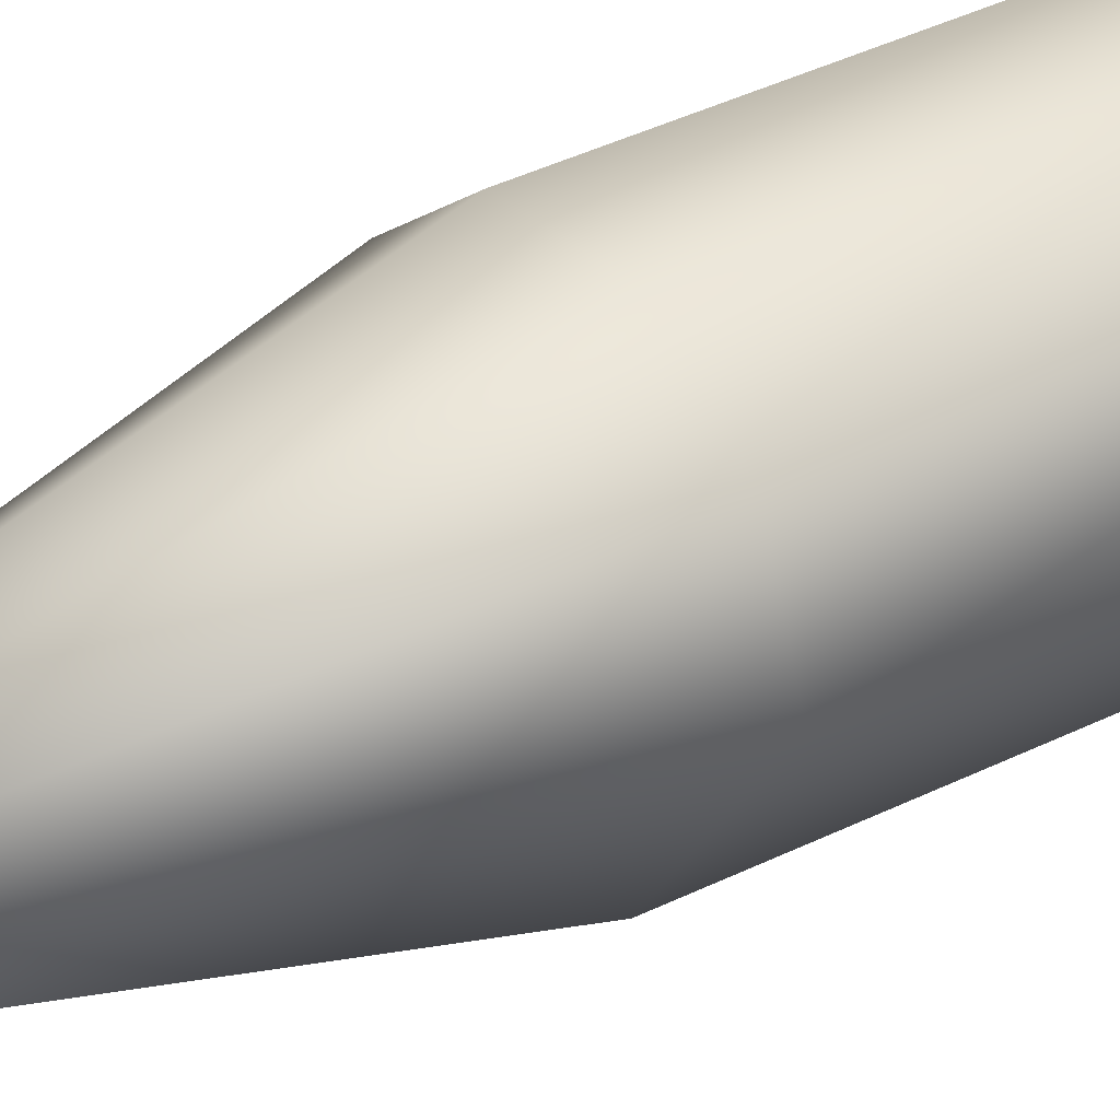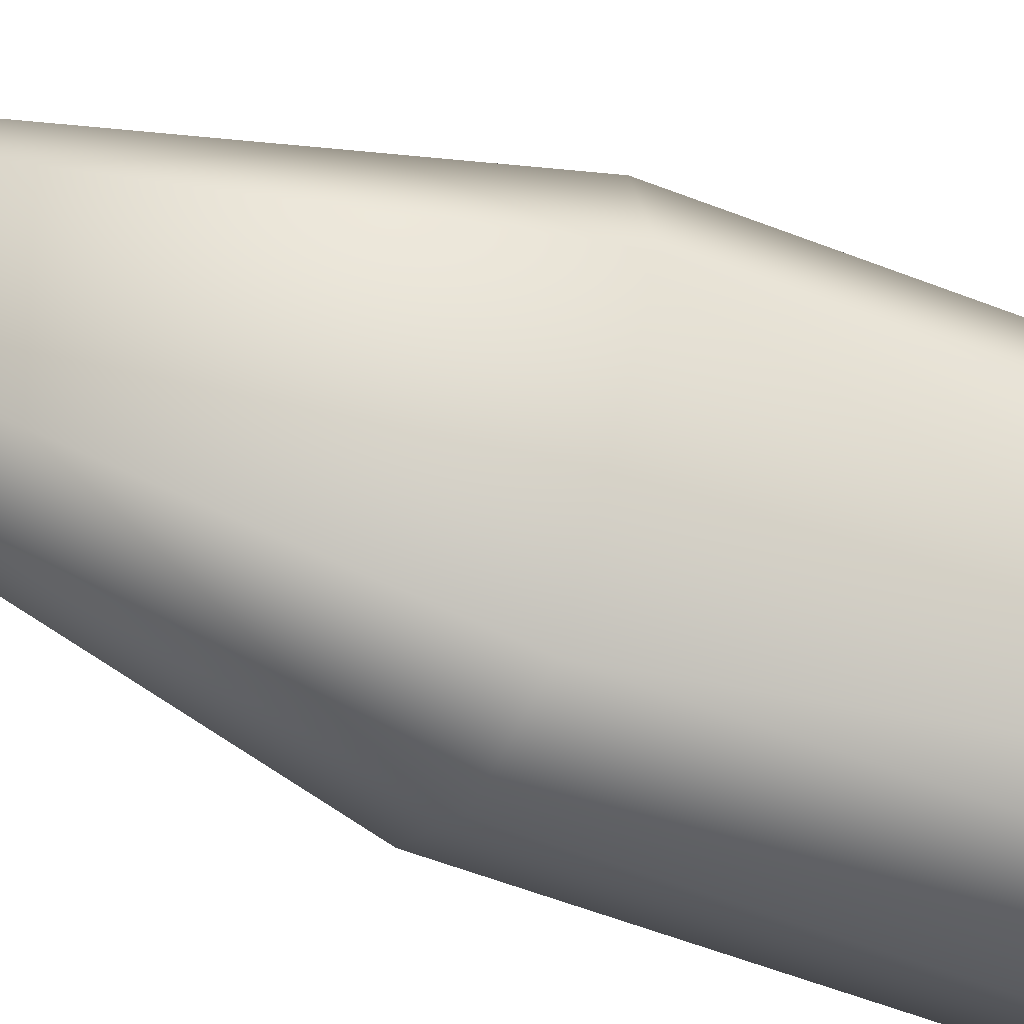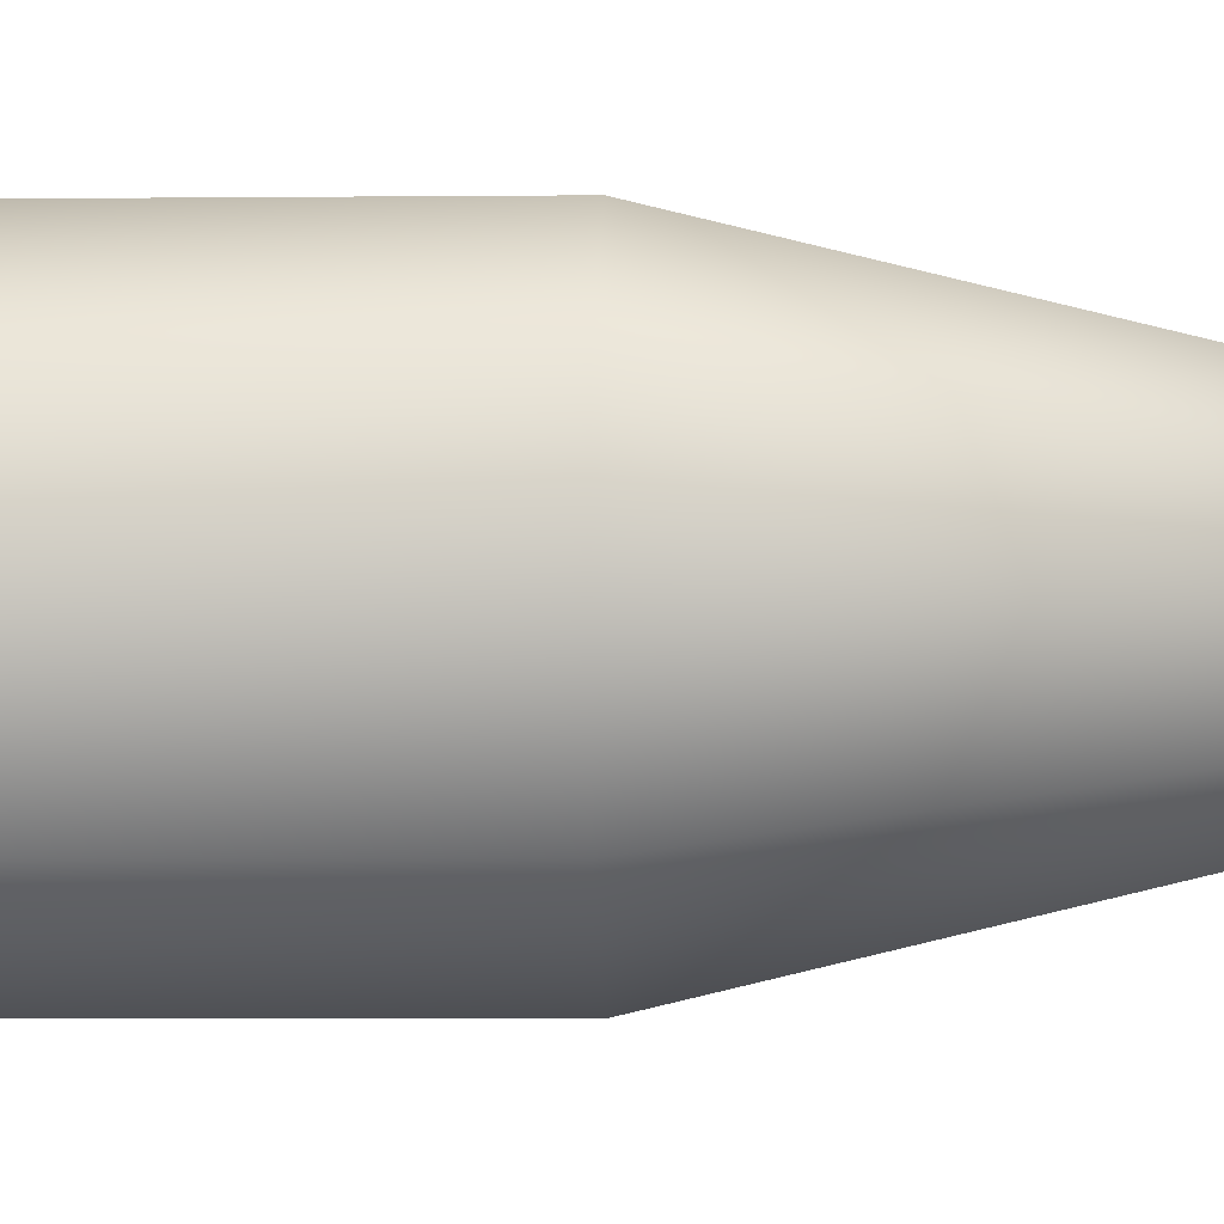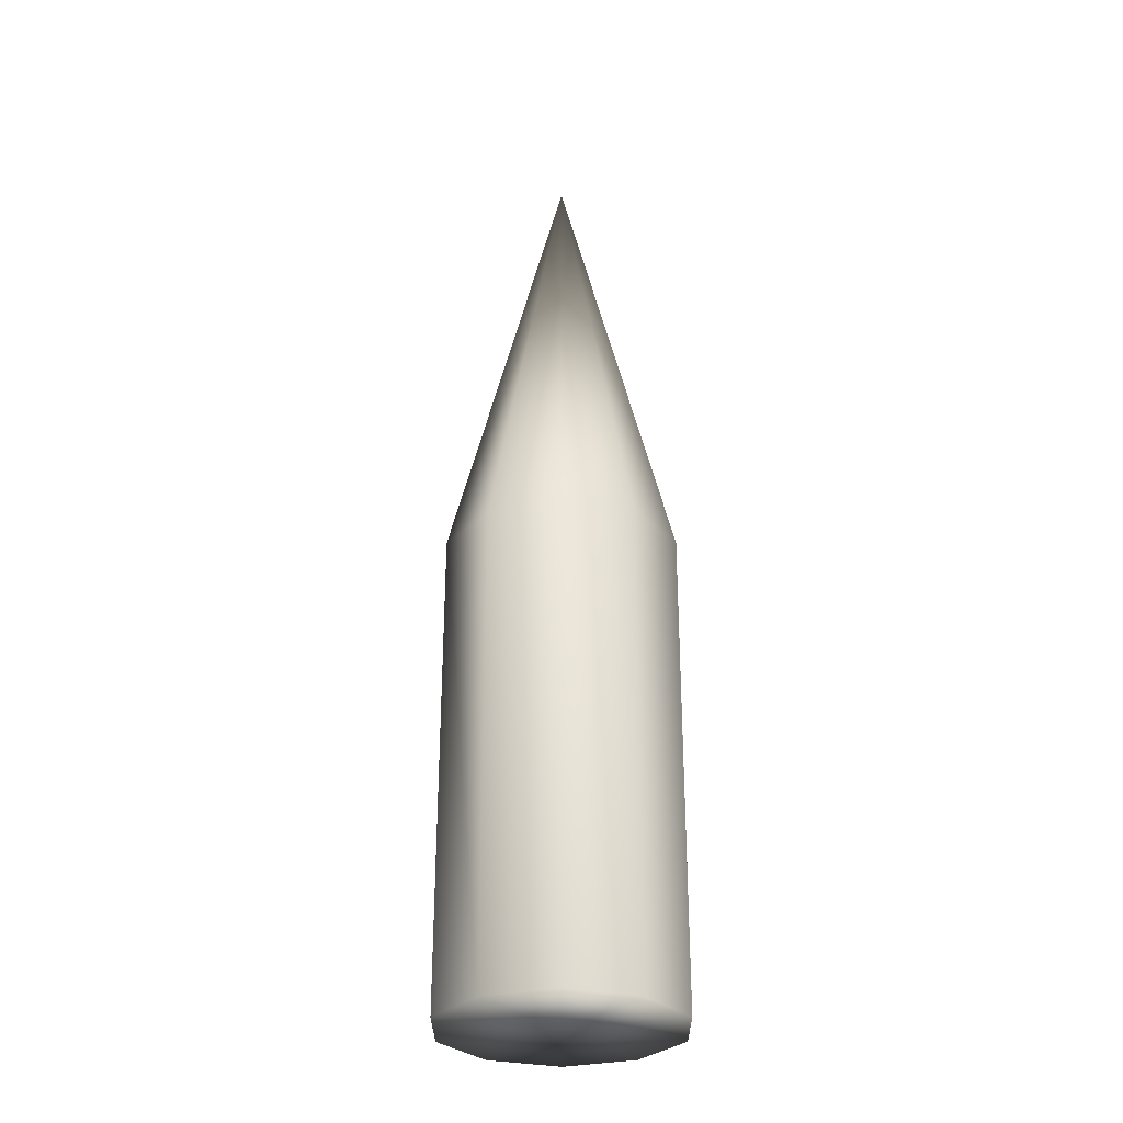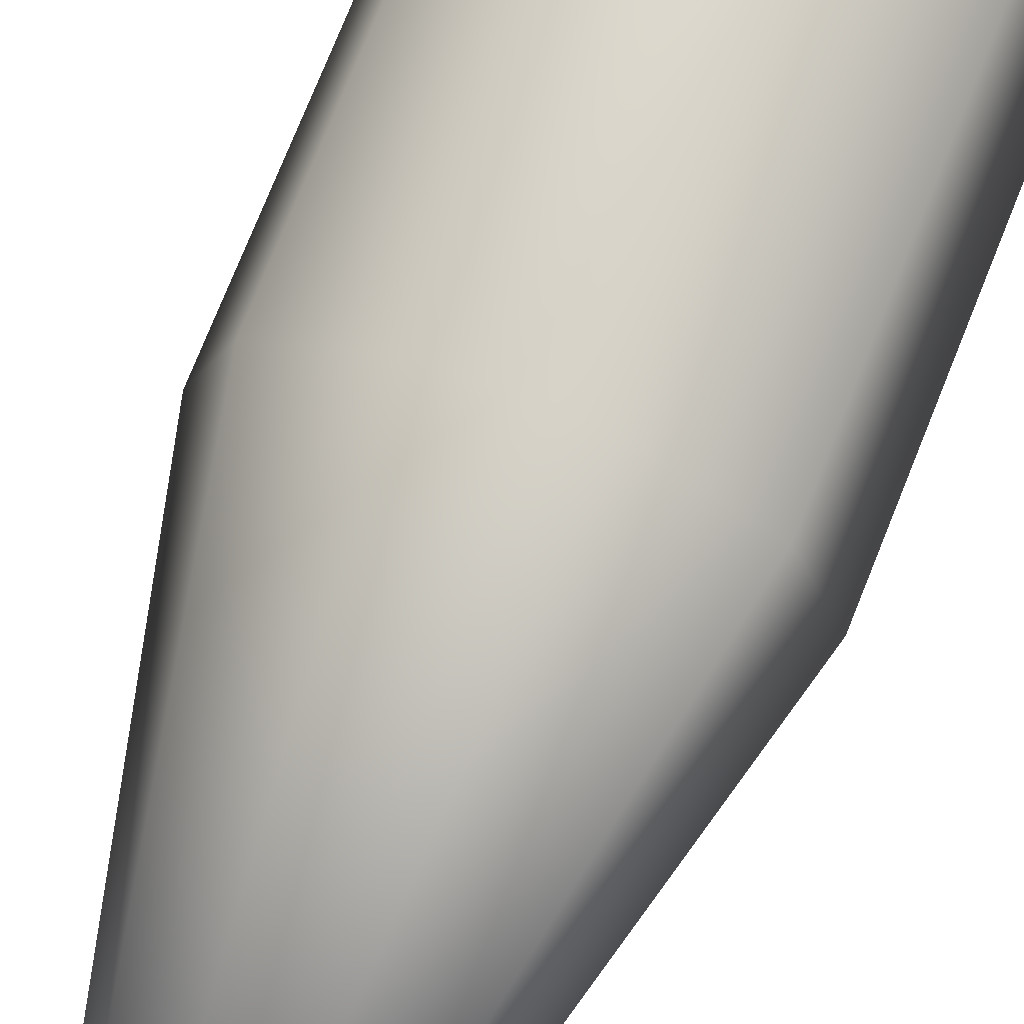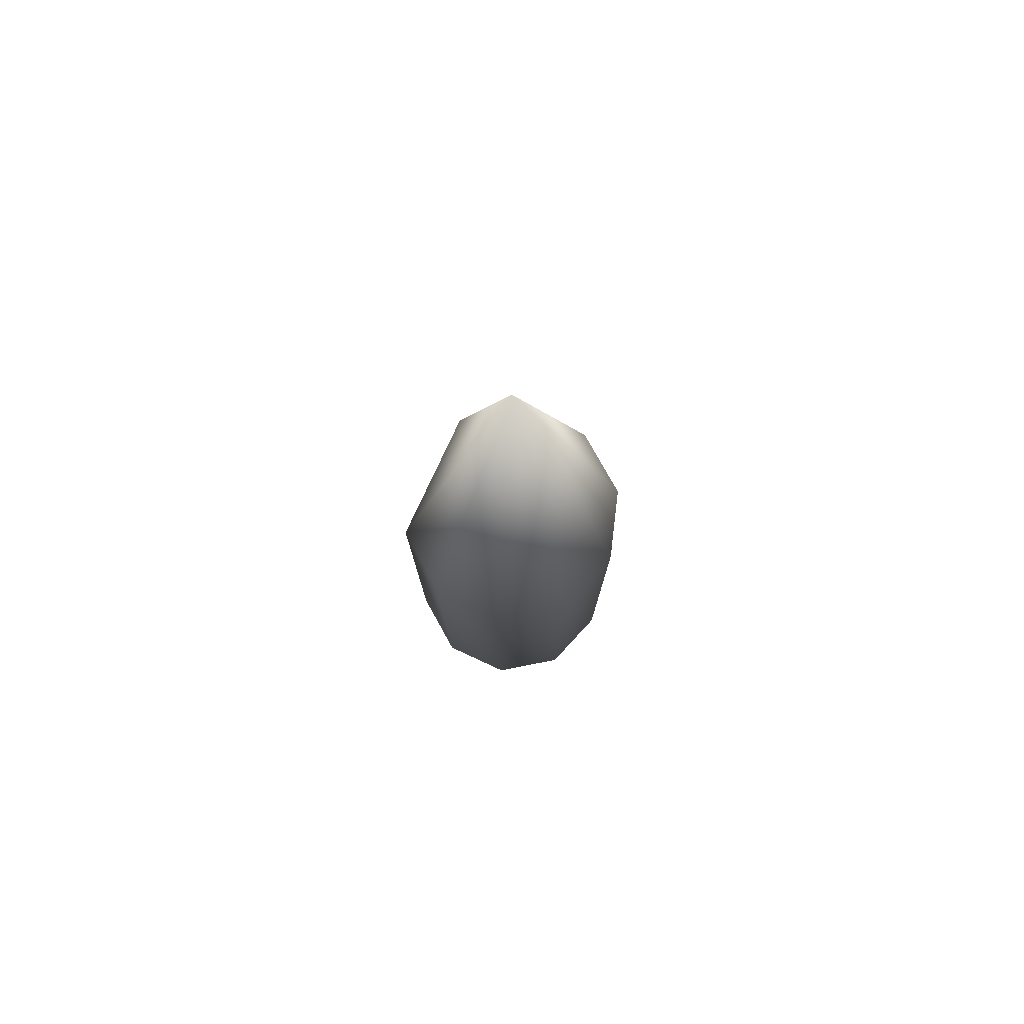
<metadata>
{"format":"obj","ext":"obj","renderer":"f3d","projection":"perspective","resolution":1024,"background":"white","views":[{"elev":31.9,"azim":-127.3,"up":"+Z"},{"elev":-50.5,"azim":-113.8,"up":"+Z"},{"elev":-2.6,"azim":93.2,"up":"+Z"},{"elev":-30.0,"azim":-17.8,"up":"+Y"},{"elev":71.0,"azim":-158.6,"up":"+Z"},{"elev":78.1,"azim":-11.2,"up":"+Y"}]}
</metadata>
<code>
v 0.2078 0.6583 0.1368
v 0.1682 0.6583 0.108
v 0.0797 0.6583 0.2299
v 0.1193 0.6583 0.2586
v 0.1682 0.6583 0.2586
v 0.2078 0.6583 0.2299
v 0.2229 0.6583 0.1833
v 0.06458 0.6583 0.1833
v 0.1193 0.6583 0.108
v 0.2229 0.3417 0.1833
v 0.2078 0.3417 0.2299
v 0.1437 0.3417 0.1833
v 0.1682 0.3417 0.2586
v 0.1193 0.3417 0.2586
v 0.0797 0.3417 0.2299
v 0.06458 0.3417 0.1833
v 0.0797 0.3417 0.1368
v 0.1193 0.3417 0.108
v 0.1682 0.3417 0.108
v 0.2078 0.3417 0.1368
v 0.1437 0.975 0.1833
f 16 8 17
f 8 9 17
f 8 21 9
f 7 1 21
f 1 2 21
f 2 9 21
f 8 3 21
f 3 4 21
f 4 5 21
f 5 6 21
f 6 7 21
f 20 10 12
f 10 20 7
f 7 20 1
f 19 20 12
f 20 19 1
f 1 19 2
f 18 19 12
f 19 18 2
f 2 18 9
f 17 18 12
f 18 17 9
f 16 17 12
f 15 16 12
f 16 15 8
f 8 15 3
f 14 15 12
f 15 14 3
f 3 14 4
f 13 14 12
f 14 13 4
f 4 13 5
f 11 13 12
f 13 11 5
f 5 11 6
f 10 11 12
f 11 10 6
f 6 10 7

</code>
